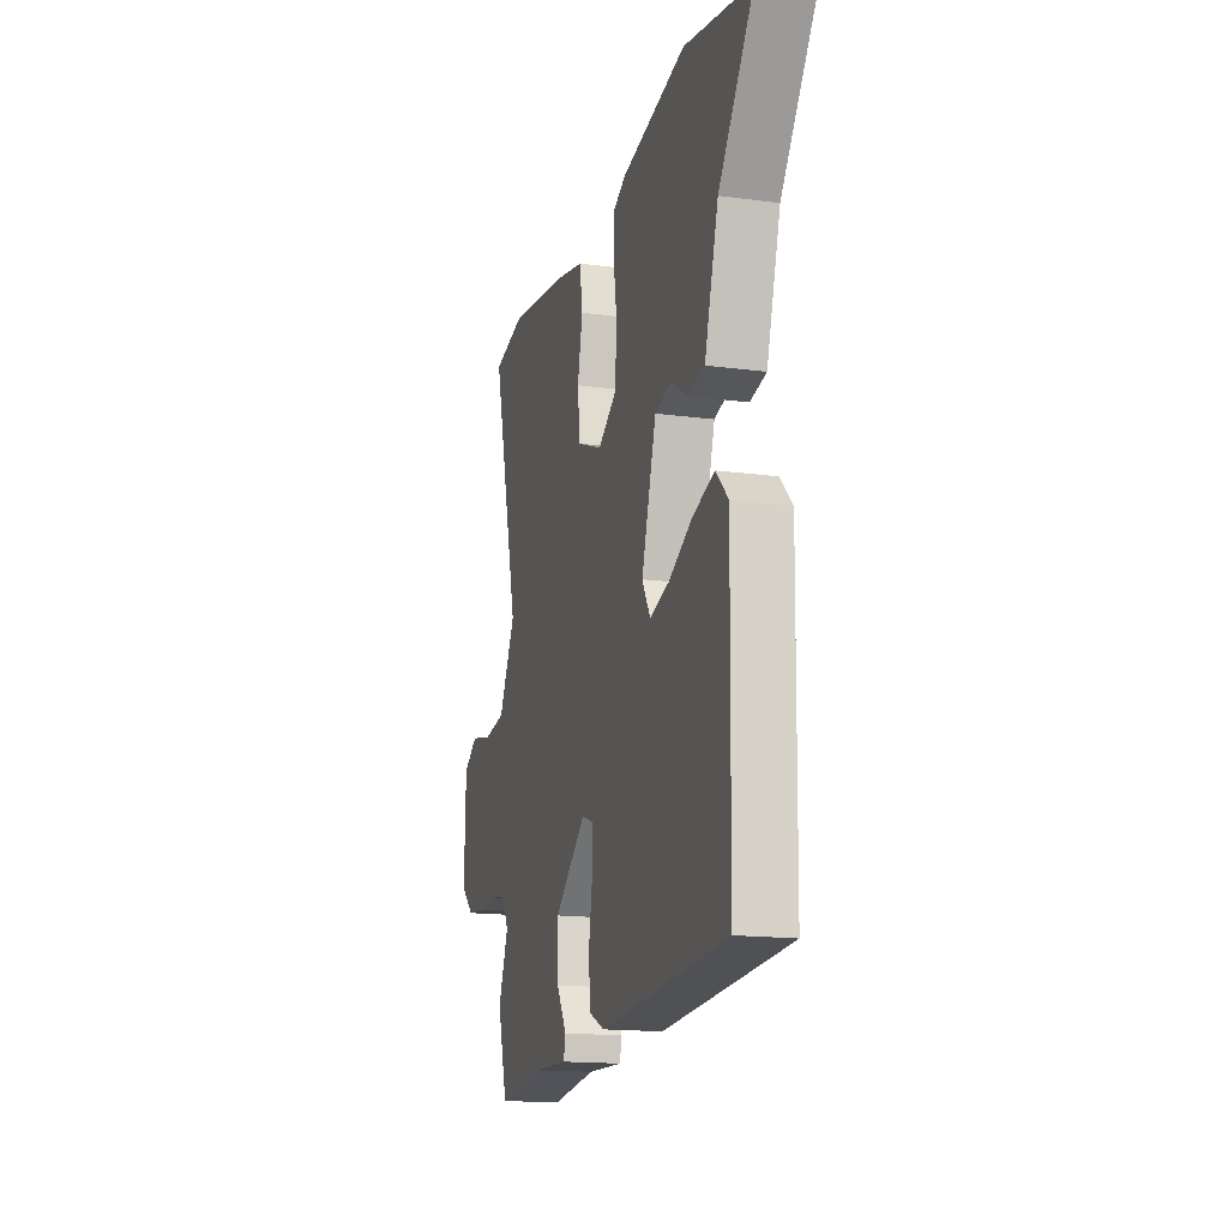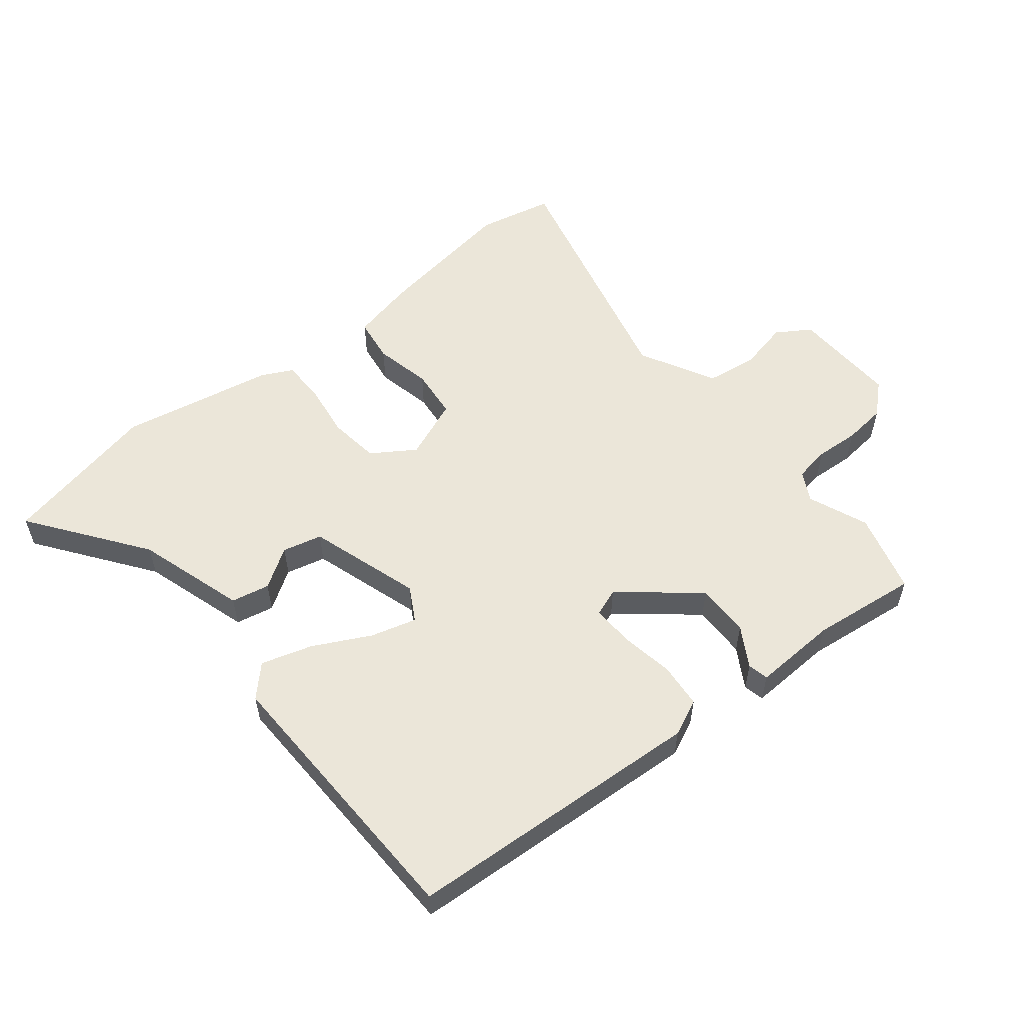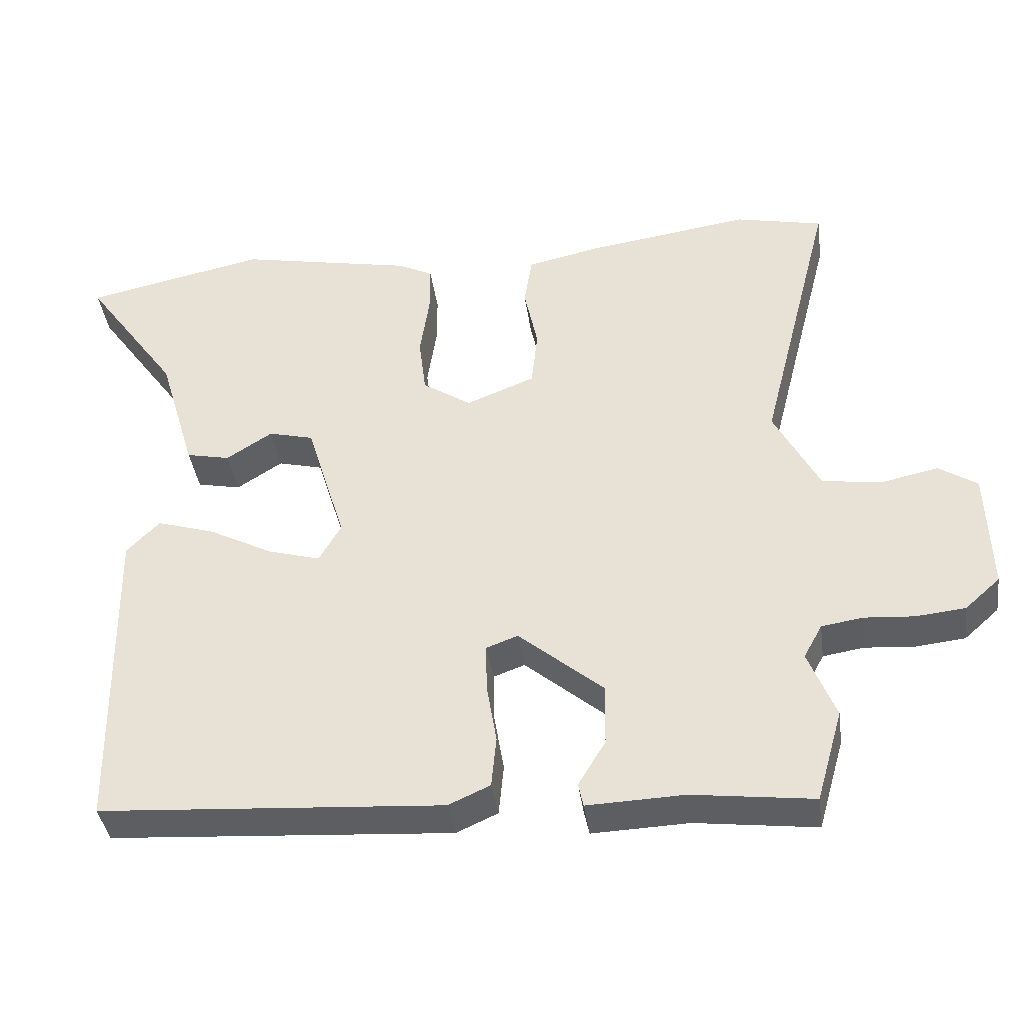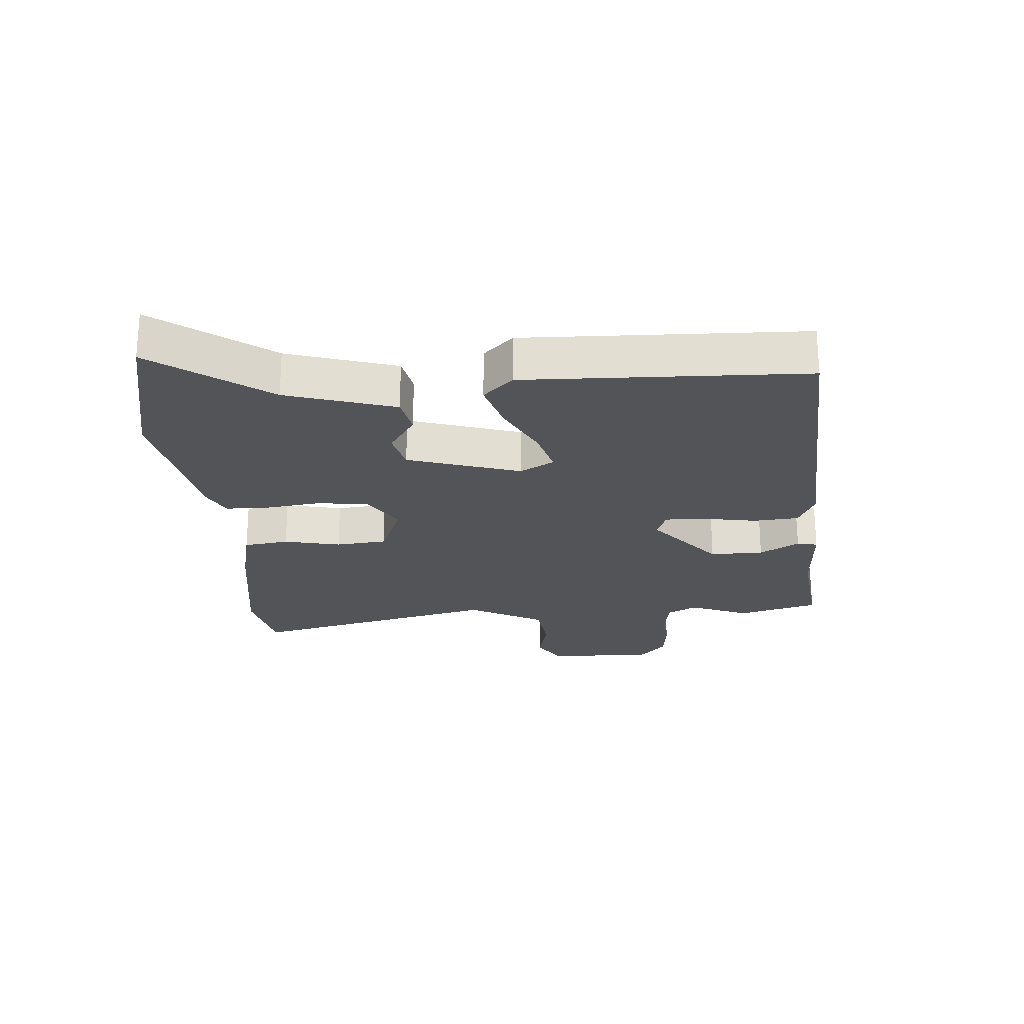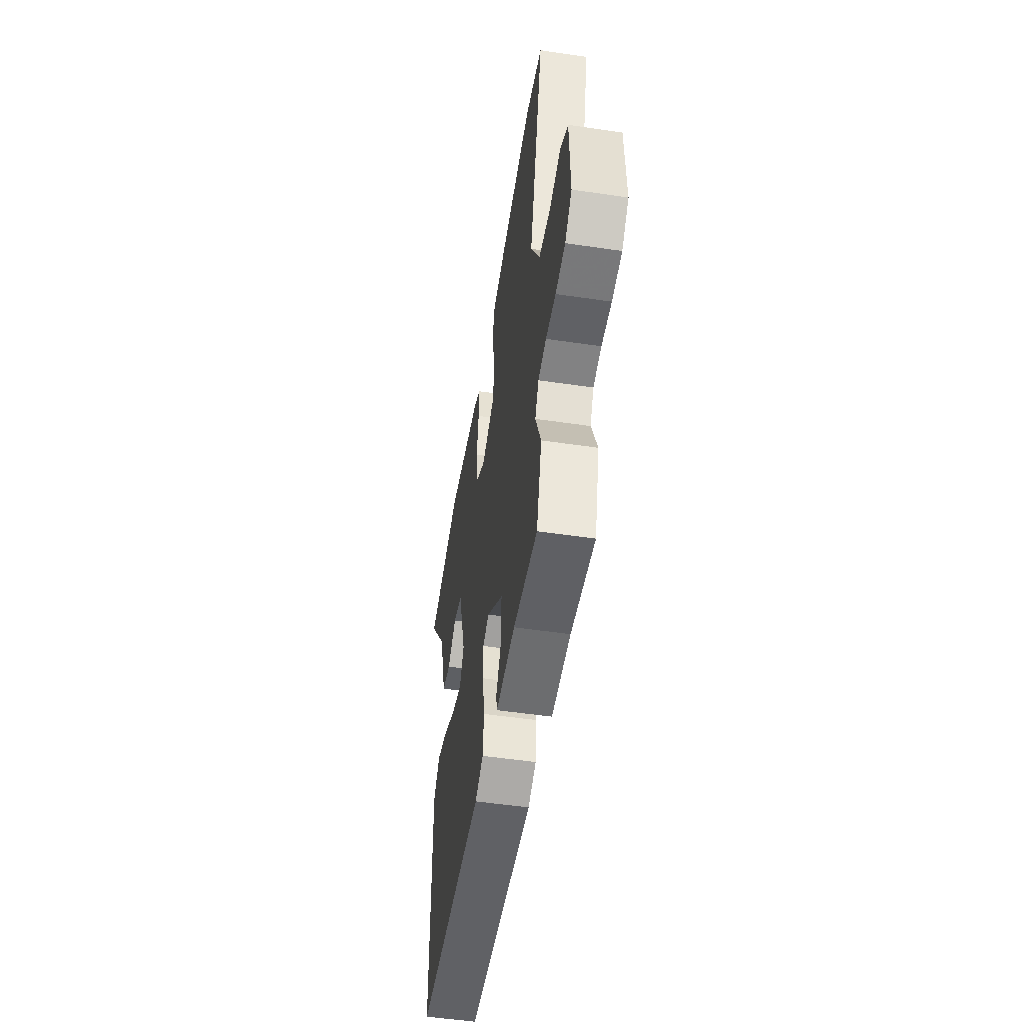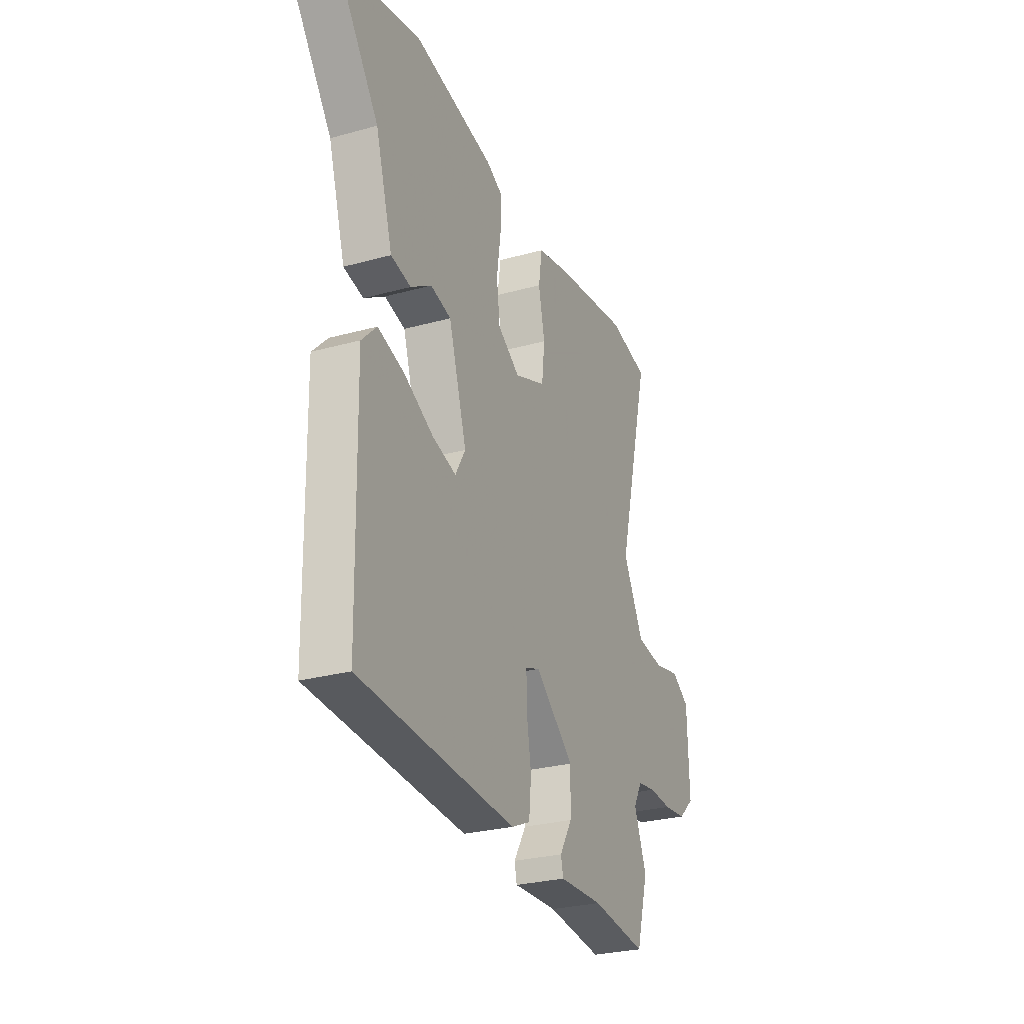
<metadata>
{"format":"obj","ext":"obj","renderer":"f3d","projection":"perspective","resolution":1024,"background":"white","views":[{"elev":-16.0,"azim":74.5,"up":"+Z"},{"elev":55.7,"azim":140.7,"up":"+Y"},{"elev":-39.3,"azim":-172.1,"up":"+Z"},{"elev":-23.4,"azim":93.7,"up":"+Y"},{"elev":-51.8,"azim":-99.1,"up":"+Z"},{"elev":-27.6,"azim":113.0,"up":"+Z"}]}
</metadata>
<code>
v 0.481 0.07 -0.501
v 0.003 0.07 -0.533
v -0.055 0.07 -0.507
v -0.062 0.07 -0.435
v -0.048 0.07 -0.35
v -0.047 0.07 -0.283
v -0.091 0.07 -0.267
v -0.21 0.07 -0.367
v -0.208 0.07 -0.453
v -0.17 0.07 -0.516
v -0.177 0.07 -0.549
v -0.312 0.07 -0.544
v -0.481 0.07 -0.565
v -0.518 0.07 -0.436
v -0.48 0.07 -0.34
v -0.506 0.07 -0.293
v -0.563 0.07 -0.284
v -0.633 0.07 -0.289
v -0.702 0.07 -0.282
v -0.751 0.07 -0.238
v -0.746 0.07 -0.068
v -0.692 0.07 -0.033
v -0.612 0.07 -0.05
v -0.529 0.07 -0.038
v -0.466 0.07 0.083
v -0.568 0.07 0.485
v -0.446 0.07 0.512
v -0.216 0.07 0.479
v -0.114 0.07 0.457
v -0.103 0.07 0.385
v -0.122 0.07 0.294
v -0.113 0.07 0.213
v -0.017 0.07 0.175
v 0.051 0.07 0.22
v 0.061 0.07 0.301
v 0.048 0.07 0.389
v 0.048 0.07 0.459
v 0.097 0.07 0.484
v 0.342 0.07 0.533
v 0.595 0.07 0.48
v 0.463 0.07 0.296
v 0.411 0.07 0.122
v 0.35 0.07 0.109
v 0.286 0.07 0.15
v 0.223 0.07 0.134
v 0.168 0.07 -0.046
v 0.199 0.07 -0.1
v 0.272 0.07 -0.079
v 0.362 0.07 -0.032
v 0.443 0.07 -0.007
v 0.489 0.07 -0.054
v 0.481 0 -0.501
v 0.003 0 -0.533
v -0.055 0 -0.507
v -0.062 0 -0.435
v -0.048 0 -0.35
v -0.047 0 -0.283
v -0.091 0 -0.267
v -0.21 0 -0.367
v -0.208 0 -0.453
v -0.17 0 -0.516
v -0.177 0 -0.549
v -0.312 0 -0.544
v -0.481 0 -0.565
v -0.518 0 -0.436
v -0.48 0 -0.34
v -0.506 0 -0.293
v -0.563 0 -0.284
v -0.633 0 -0.289
v -0.702 0 -0.282
v -0.751 0 -0.238
v -0.746 0 -0.068
v -0.692 0 -0.033
v -0.612 0 -0.05
v -0.529 0 -0.038
v -0.466 0 0.083
v -0.568 0 0.485
v -0.446 0 0.512
v -0.216 0 0.479
v -0.114 0 0.457
v -0.103 0 0.385
v -0.122 0 0.294
v -0.113 0 0.213
v -0.017 0 0.175
v 0.051 0 0.22
v 0.061 0 0.301
v 0.048 0 0.389
v 0.048 0 0.459
v 0.097 0 0.484
v 0.342 0 0.533
v 0.595 0 0.48
v 0.463 0 0.296
v 0.411 0 0.122
v 0.35 0 0.109
v 0.286 0 0.15
v 0.223 0 0.134
v 0.168 0 -0.046
v 0.199 0 -0.1
v 0.272 0 -0.079
v 0.362 0 -0.032
v 0.443 0 -0.007
v 0.489 0 -0.054
f 3 4 5
f 2 3 5
f 1 2 5
f 51 1 5
f 50 51 5
f 49 50 5
f 48 49 5
f 47 48 5 6
f 46 47 6 7
f 45 46 7 8
f 41 42 43 44
f 41 44 45
f 40 41 45
f 39 40 45
f 38 39 45
f 37 38 45
f 36 37 45
f 35 36 45
f 34 35 45
f 33 34 45 8
f 29 30 31
f 28 29 31
f 27 28 31
f 26 27 31
f 25 26 31
f 24 25 31 32
f 21 22 23
f 20 21 23
f 19 20 23
f 18 19 23
f 17 18 23
f 16 17 23 24
f 32 33 8
f 24 32 8
f 16 24 8
f 15 16 8
f 9 10 11 12
f 13 14 15
f 12 13 15
f 9 12 15
f 8 9 15
f 56 55 54
f 56 54 53
f 56 53 52
f 56 52 102
f 56 102 101
f 56 101 100
f 56 100 99
f 57 56 99 98
f 58 57 98 97
f 59 58 97 96
f 95 94 93 92
f 96 95 92
f 96 92 91
f 96 91 90
f 96 90 89
f 96 89 88
f 96 88 87
f 96 87 86
f 96 86 85
f 59 96 85 84
f 82 81 80
f 82 80 79
f 82 79 78
f 82 78 77
f 82 77 76
f 83 82 76 75
f 74 73 72
f 74 72 71
f 74 71 70
f 74 70 69
f 74 69 68
f 75 74 68 67
f 59 84 83
f 59 83 75
f 59 75 67
f 59 67 66
f 63 62 61 60
f 66 65 64
f 66 64 63
f 66 63 60
f 66 60 59
f 1 52 53 2
f 2 53 54 3
f 3 54 55 4
f 4 55 56 5
f 5 56 57 6
f 6 57 58 7
f 7 58 59 8
f 8 59 60 9
f 9 60 61 10
f 10 61 62 11
f 11 62 63 12
f 12 63 64 13
f 13 64 65 14
f 14 65 66 15
f 15 66 67 16
f 16 67 68 17
f 17 68 69 18
f 18 69 70 19
f 19 70 71 20
f 20 71 72 21
f 21 72 73 22
f 22 73 74 23
f 23 74 75 24
f 24 75 76 25
f 25 76 77 26
f 26 77 78 27
f 27 78 79 28
f 28 79 80 29
f 29 80 81 30
f 30 81 82 31
f 31 82 83 32
f 32 83 84 33
f 33 84 85 34
f 34 85 86 35
f 35 86 87 36
f 36 87 88 37
f 37 88 89 38
f 38 89 90 39
f 39 90 91 40
f 40 91 92 41
f 41 92 93 42
f 42 93 94 43
f 43 94 95 44
f 44 95 96 45
f 45 96 97 46
f 46 97 98 47
f 47 98 99 48
f 48 99 100 49
f 49 100 101 50
f 50 101 102 51
f 51 102 52 1

</code>
